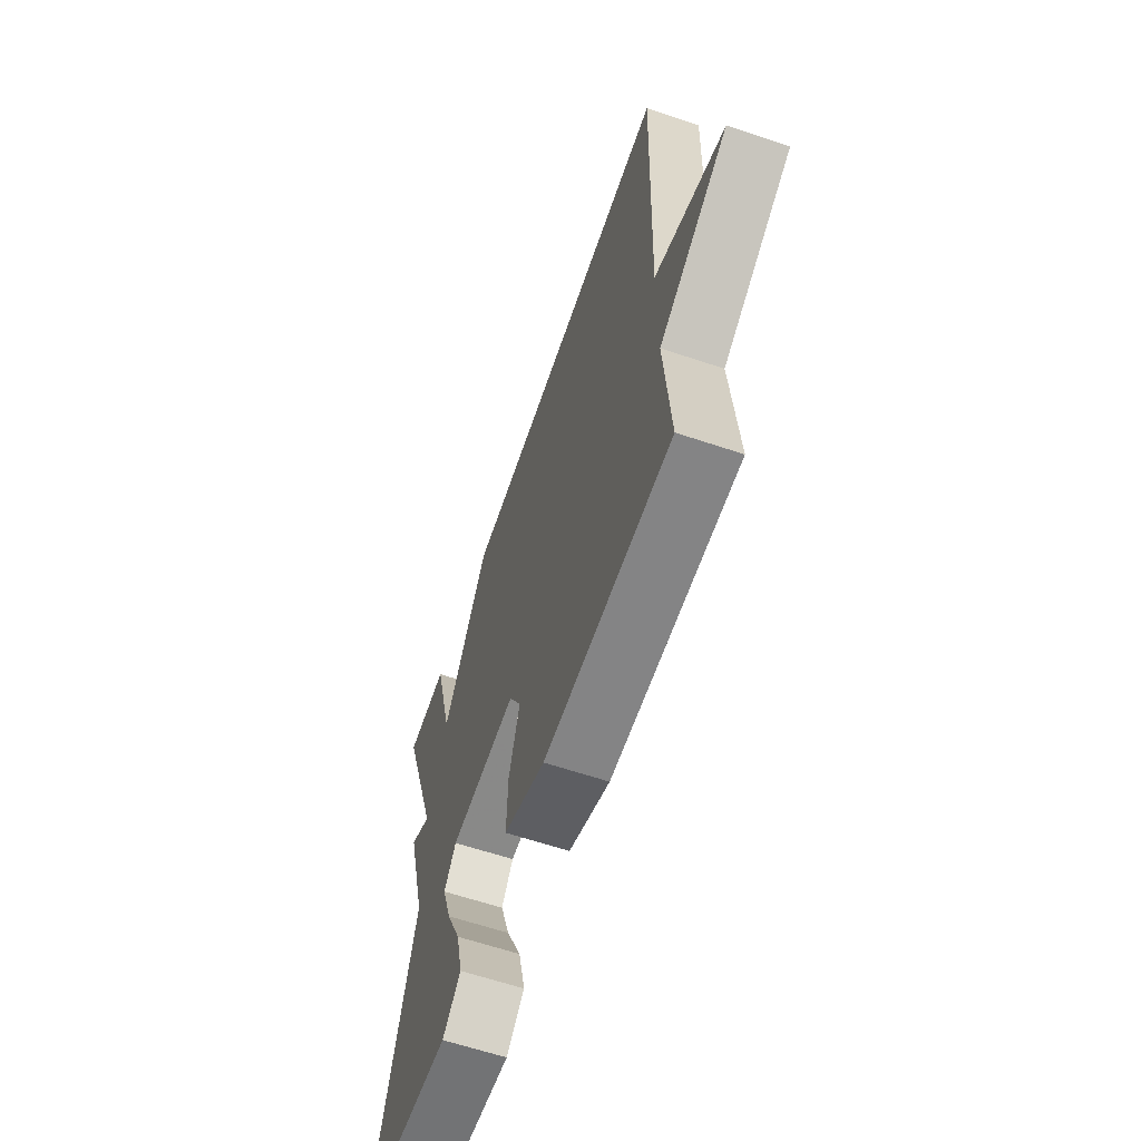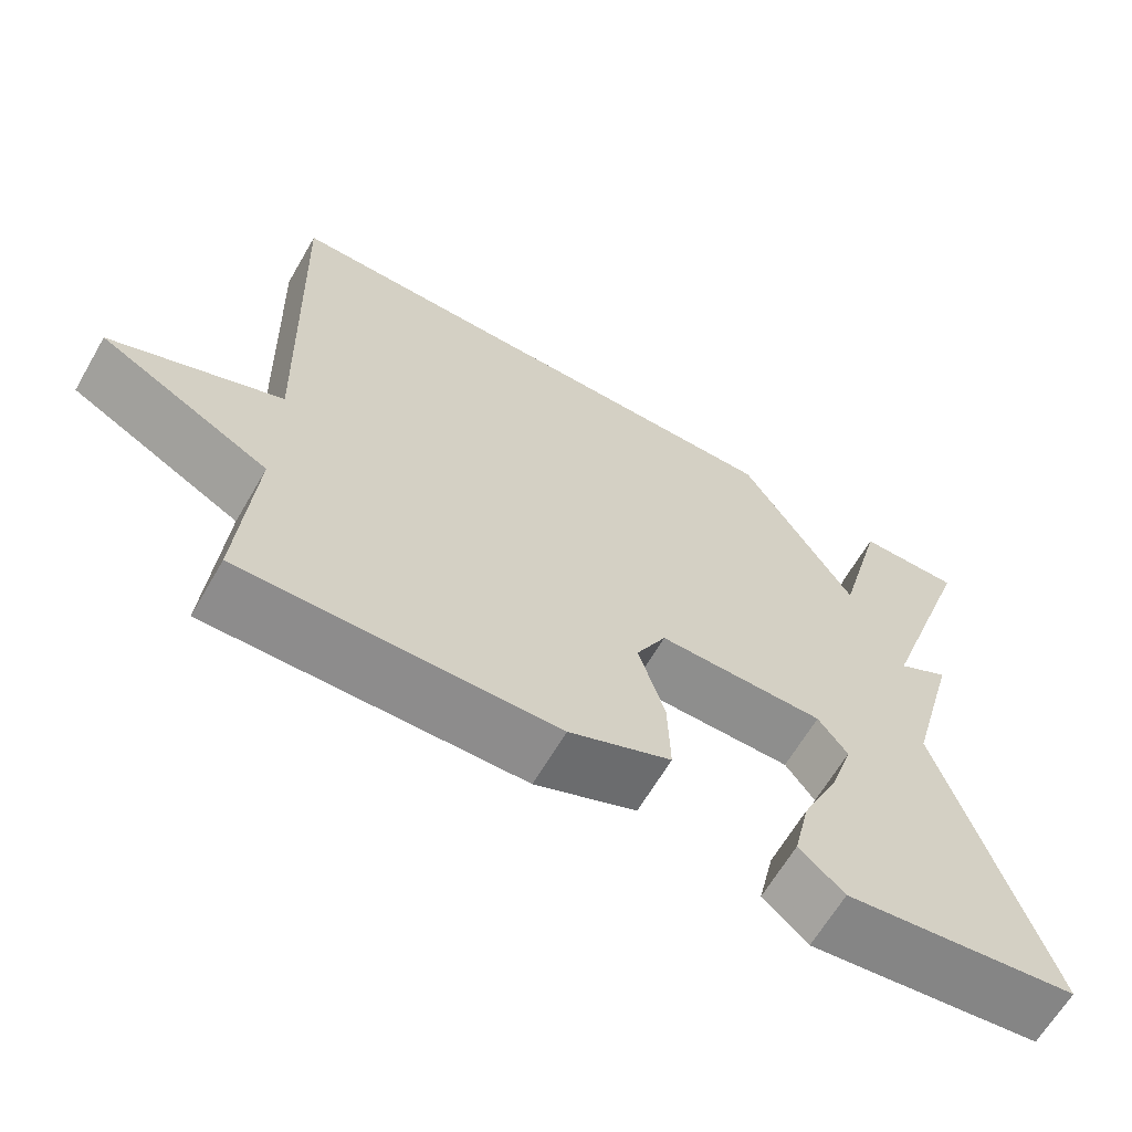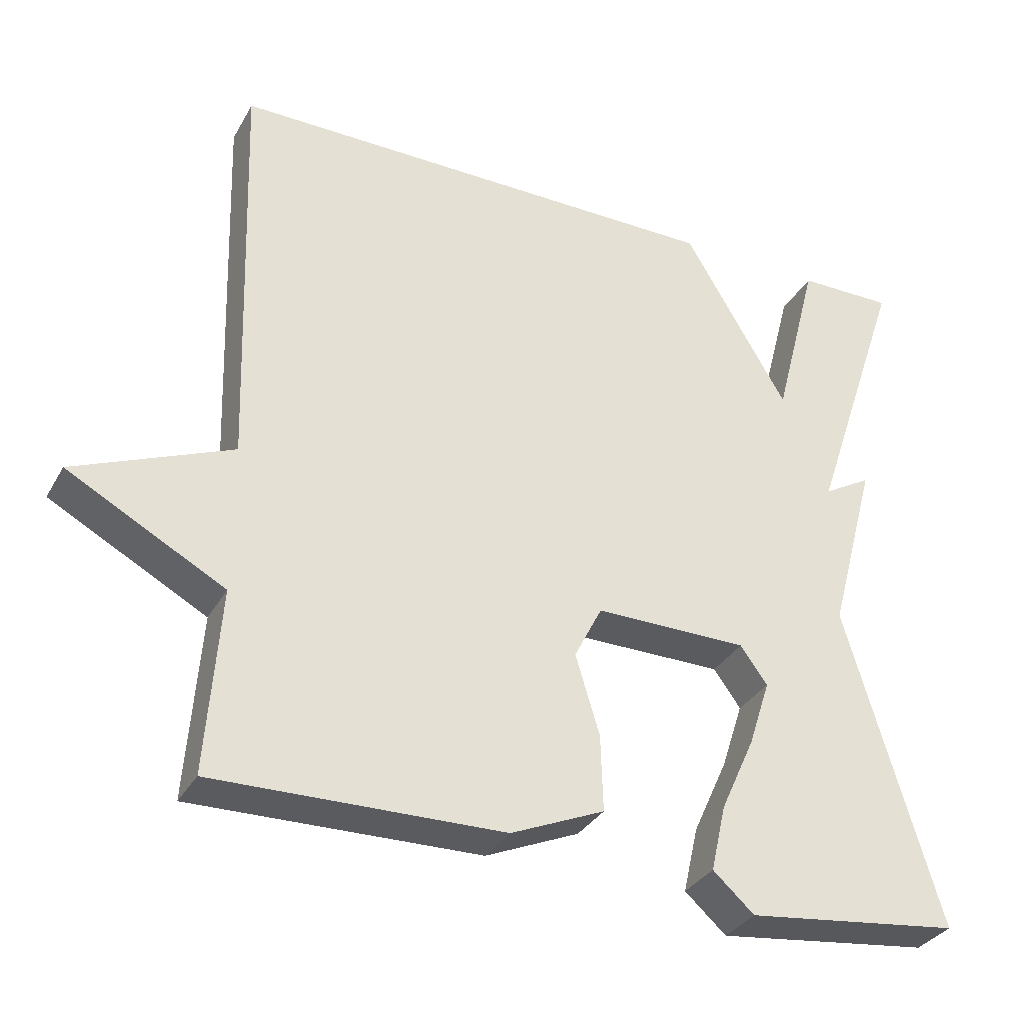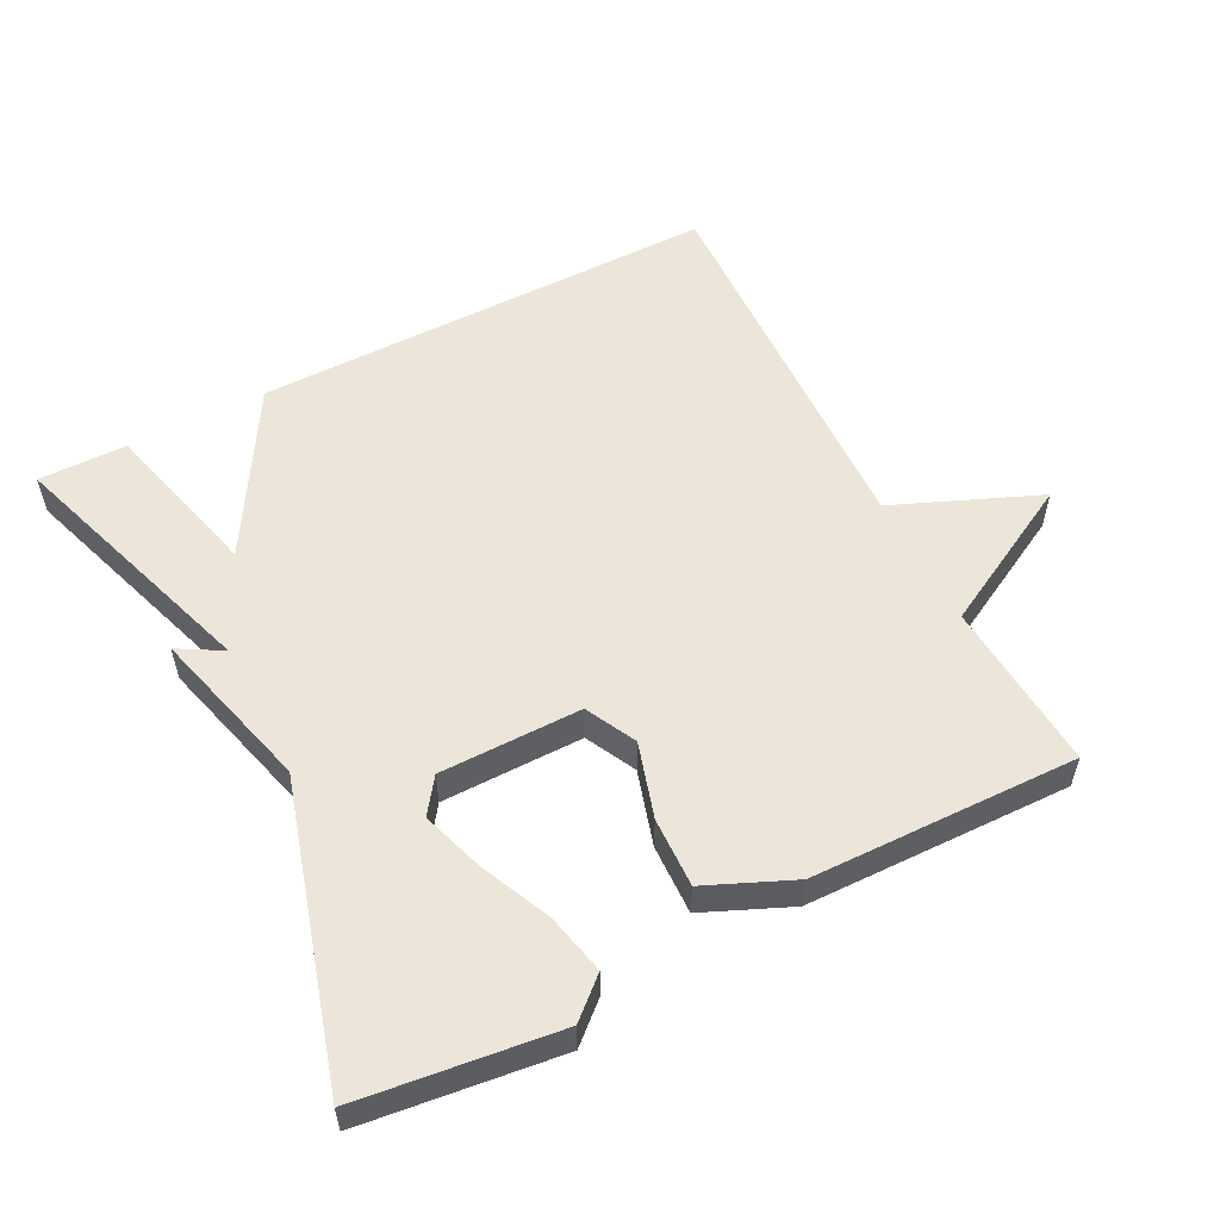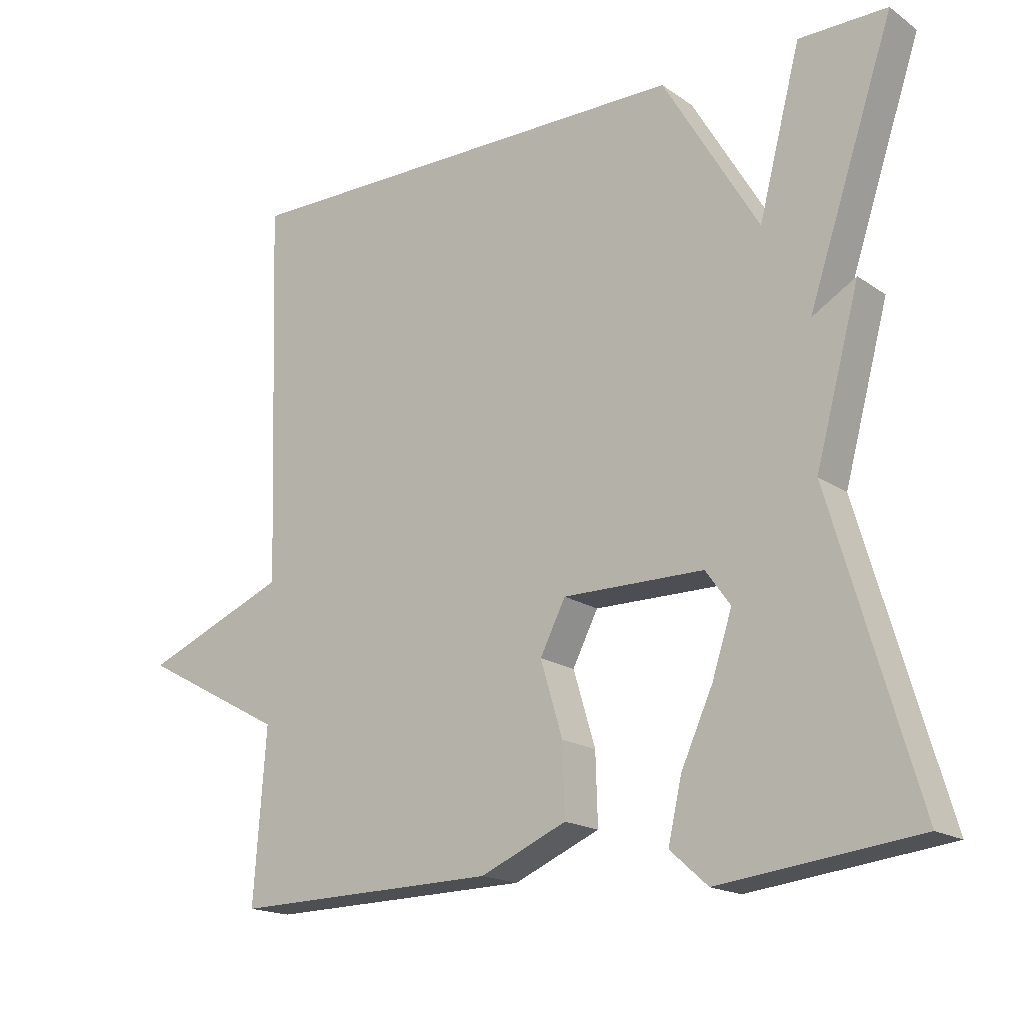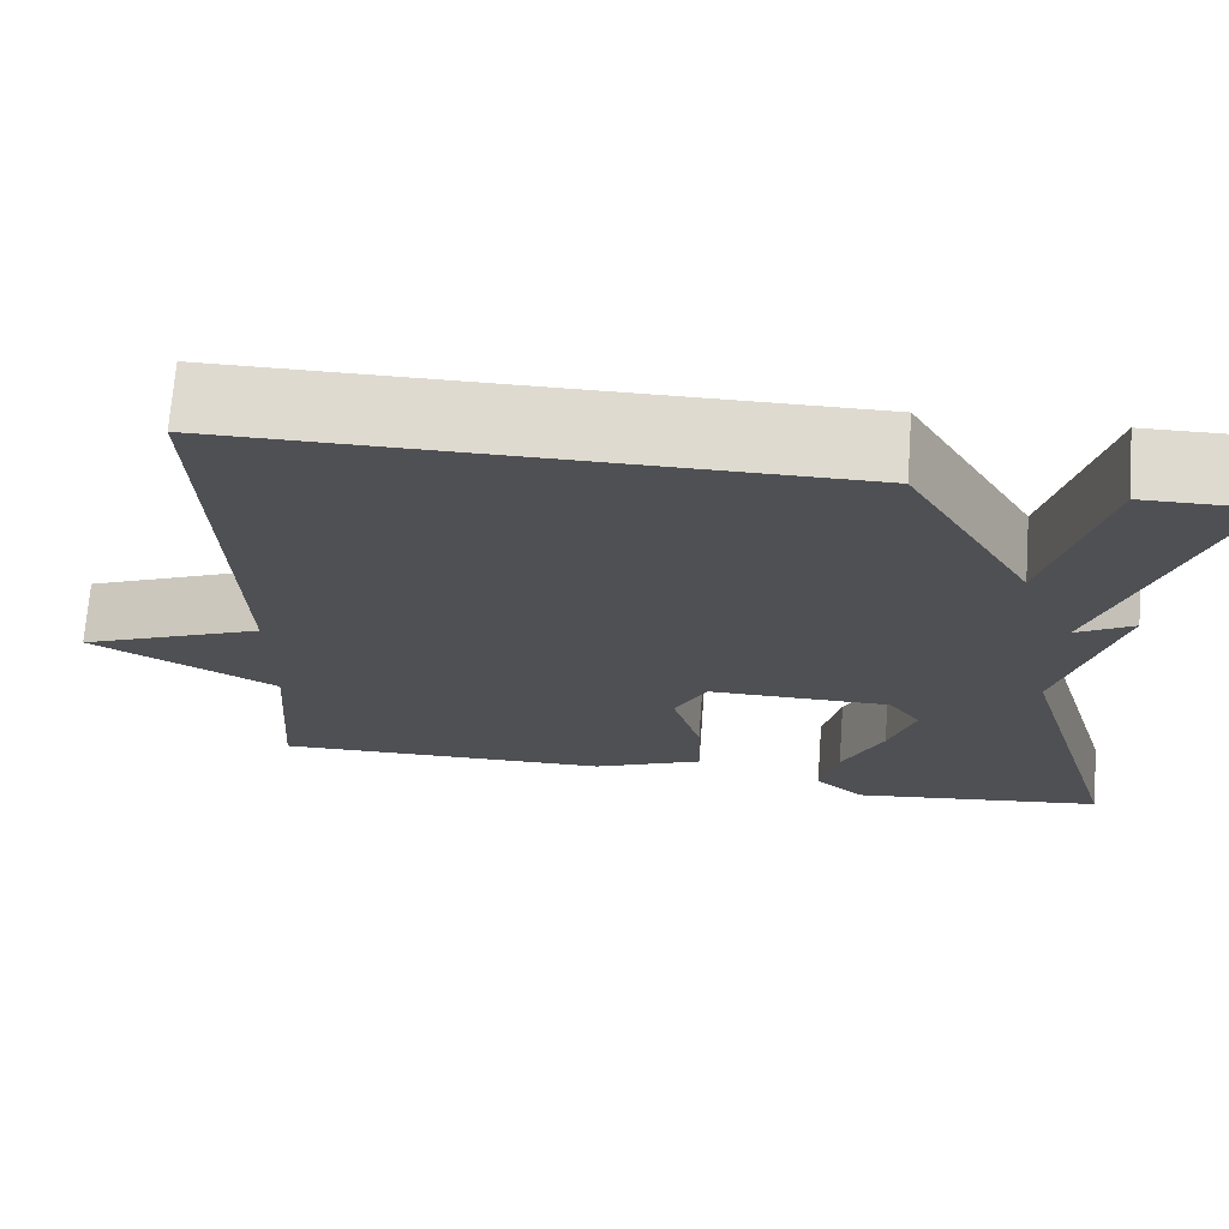
<metadata>
{"format":"obj","ext":"obj","renderer":"f3d","projection":"perspective","resolution":1024,"background":"white","views":[{"elev":-62.7,"azim":-108.8,"up":"+Z"},{"elev":-64.8,"azim":-30.2,"up":"+Z"},{"elev":-32.9,"azim":-25.4,"up":"+Z"},{"elev":55.6,"azim":152.8,"up":"+Y"},{"elev":-17.5,"azim":36.9,"up":"+Z"},{"elev":70.8,"azim":4.3,"up":"+Z"}]}
</metadata>
<code>
v 0.5 0.07 0.5
v 0.375 0.07 0.127
v 0.439 0.07 0.164
v 0.375 0.07 -0.073
v 0.5 0.07 -0.5
v 0.213 0.07 -0.535
v 0.158 0.07 -0.486
v 0.178 0.07 -0.398
v 0.224 0.07 -0.297
v 0.253 0.07 -0.208
v 0.217 0.07 -0.158
v 0.012 0.07 -0.157
v -0.025 0.07 -0.23
v 0.007 0.07 -0.337
v 0.01 0.07 -0.438
v -0.115 0.07 -0.492
v -0.5 0.07 -0.5
v -0.482 0.07 -0.254
v -0.692 0.07 -0.141
v -0.482 0.07 -0.054
v -0.5 0.07 0.5
v 0.172 0.07 0.499
v 0.311 0.07 0.264
v 0.372 0.07 0.499
v 0.5 0 0.5
v 0.375 0 0.127
v 0.439 0 0.164
v 0.375 0 -0.073
v 0.5 0 -0.5
v 0.213 0 -0.535
v 0.158 0 -0.486
v 0.178 0 -0.398
v 0.224 0 -0.297
v 0.253 0 -0.208
v 0.217 0 -0.158
v 0.012 0 -0.157
v -0.025 0 -0.23
v 0.007 0 -0.337
v 0.01 0 -0.438
v -0.115 0 -0.492
v -0.5 0 -0.5
v -0.482 0 -0.254
v -0.692 0 -0.141
v -0.482 0 -0.054
v -0.5 0 0.5
v 0.172 0 0.499
v 0.311 0 0.264
v 0.372 0 0.499
f 23 24 1 2
f 22 23 2
f 21 22 2
f 20 21 2
f 18 19 20 2
f 16 17 18
f 15 16 18
f 14 15 18
f 13 14 18
f 12 13 18
f 12 18 2
f 2 3 4
f 12 2 4
f 11 12 4
f 10 11 4 5
f 9 10 5 6
f 6 7 8 9
f 26 25 48 47
f 26 47 46
f 26 46 45
f 26 45 44
f 26 44 43 42
f 42 41 40
f 42 40 39
f 42 39 38
f 42 38 37
f 42 37 36
f 26 42 36
f 28 27 26
f 28 26 36
f 28 36 35
f 29 28 35 34
f 30 29 34 33
f 33 32 31 30
f 1 25 26 2
f 2 26 27 3
f 3 27 28 4
f 4 28 29 5
f 5 29 30 6
f 6 30 31 7
f 7 31 32 8
f 8 32 33 9
f 9 33 34 10
f 10 34 35 11
f 11 35 36 12
f 12 36 37 13
f 13 37 38 14
f 14 38 39 15
f 15 39 40 16
f 16 40 41 17
f 17 41 42 18
f 18 42 43 19
f 19 43 44 20
f 20 44 45 21
f 21 45 46 22
f 22 46 47 23
f 23 47 48 24
f 24 48 25 1

</code>
